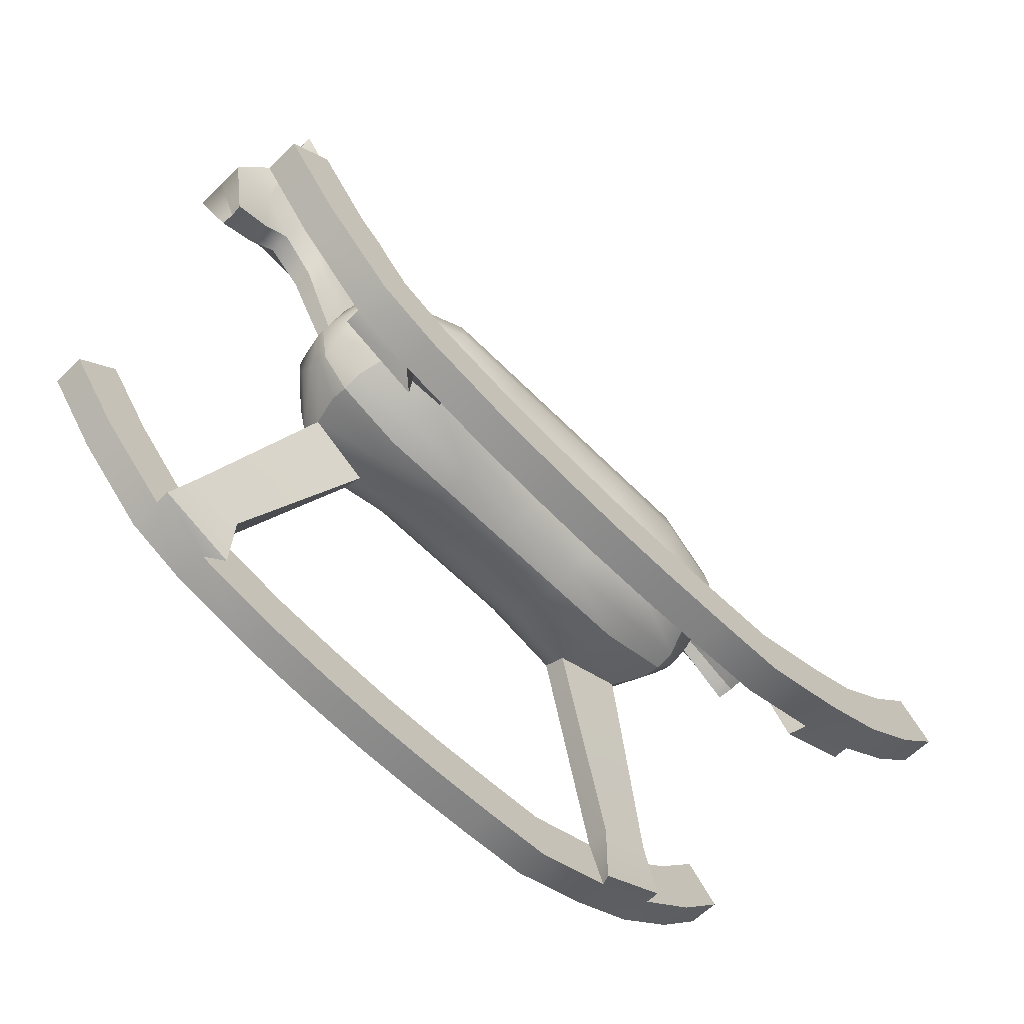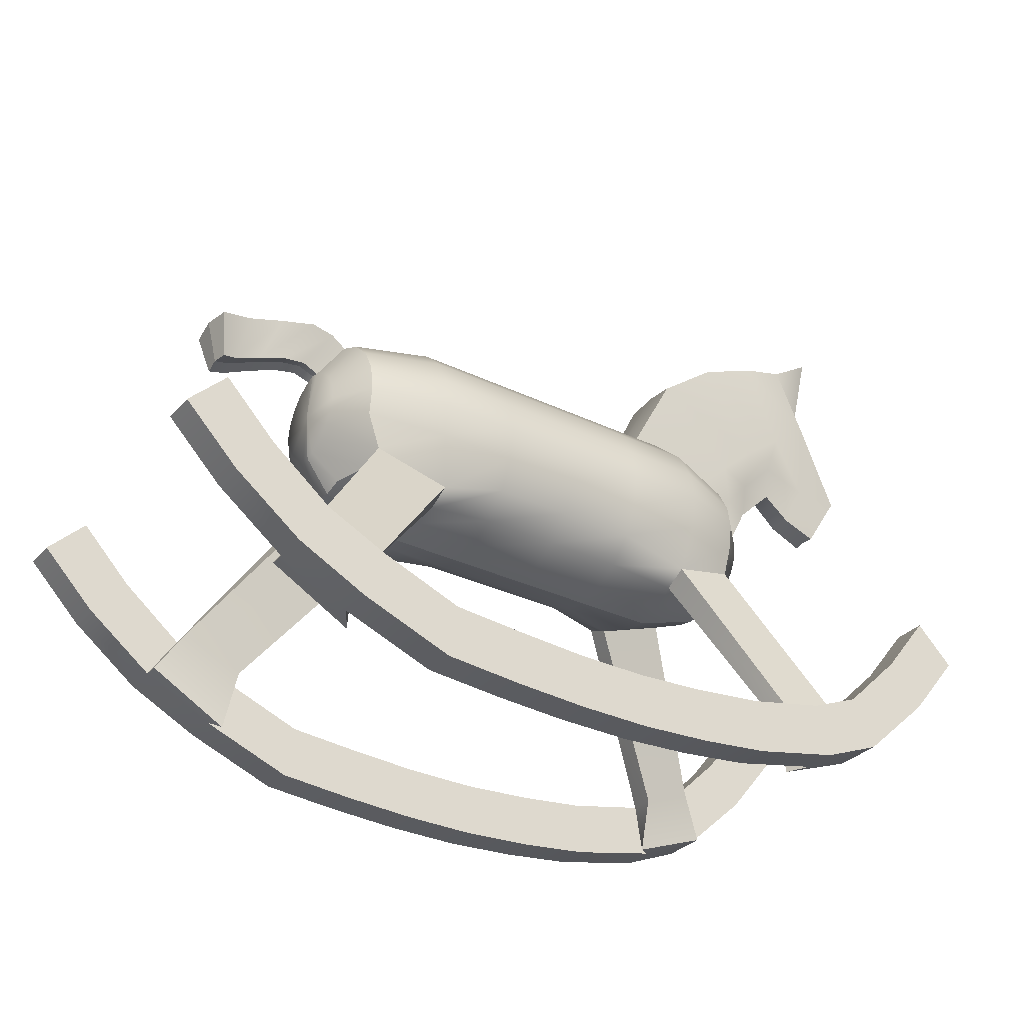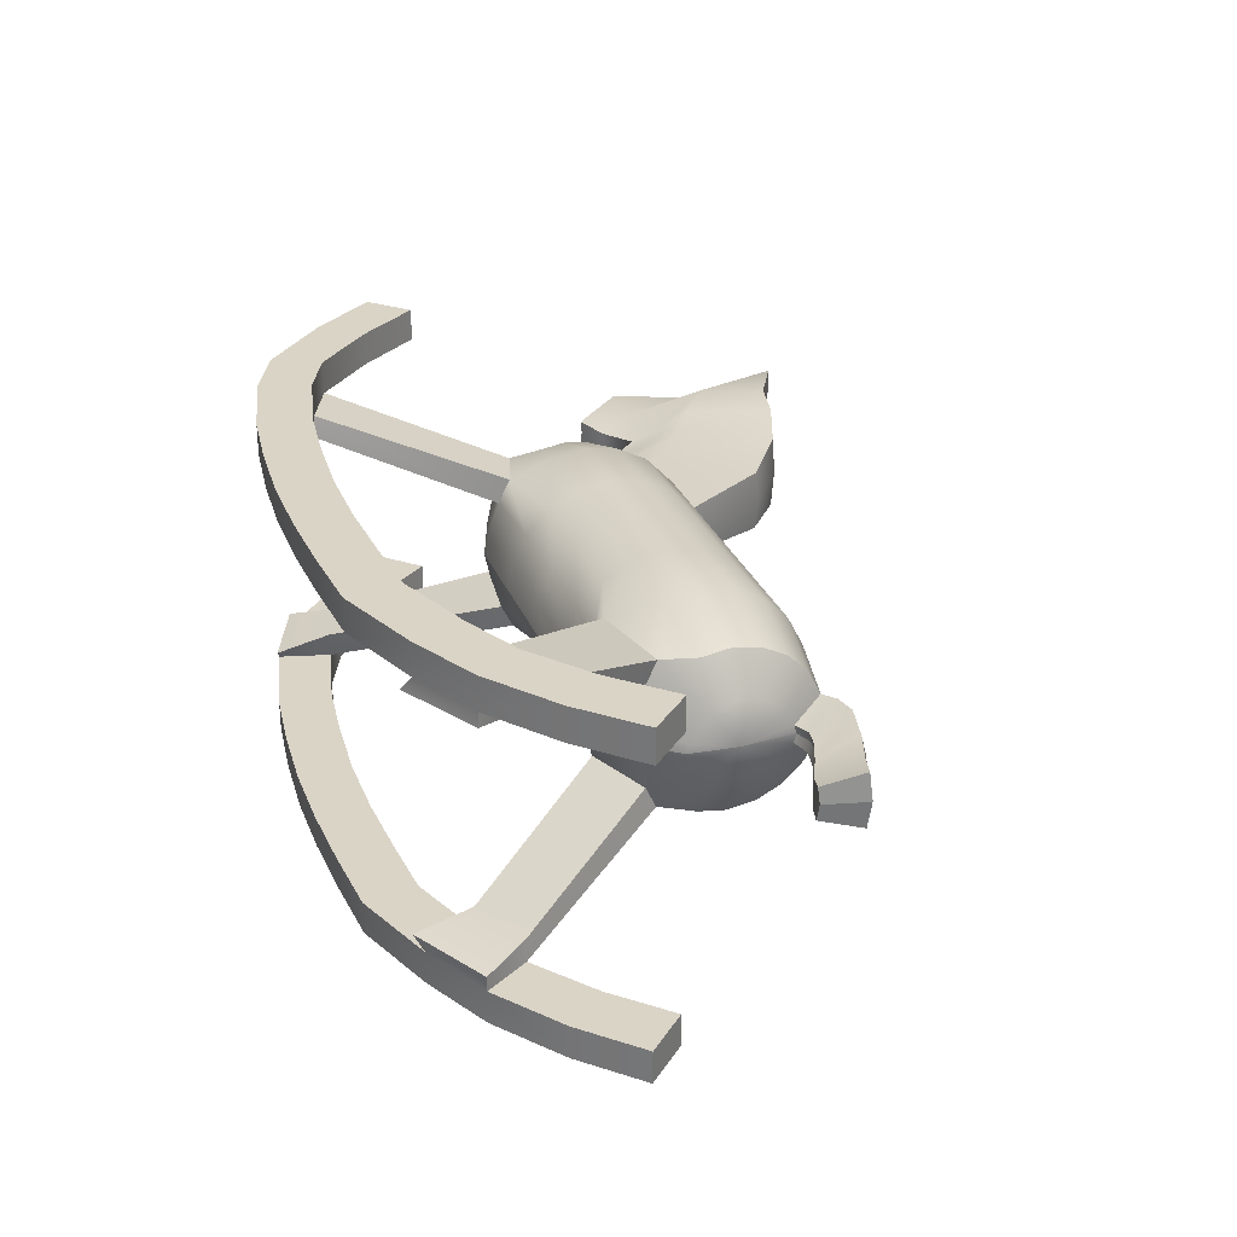
<metadata>
{"format":"obj","ext":"obj","renderer":"f3d","projection":"perspective","resolution":1024,"background":"white","views":[{"elev":-62.8,"azim":-45.4,"up":"+Y"},{"elev":-31.9,"azim":146.0,"up":"+Y"},{"elev":28.9,"azim":70.8,"up":"+Z"}]}
</metadata>
<code>
g default
v -2.04 3.036 0.1557
v -2.041 2.977 0.2435
v -2.046 2.885 0.3351
v -2.053 2.77 0.3939
v -2.059 2.642 0.4142
v -2.063 2.514 0.3939
v -2.064 2.398 0.3351
v -2.064 2.307 0.2435
v -2.064 2.248 0.128
v -2.064 2.228 0.0588
v -1.826 3.259 0.2005
v -1.83 3.167 0.3814
v -1.83 3.023 0.525
v -1.83 2.842 0.6172
v -1.83 2.642 0.6489
v -1.83 2.441 0.6172
v -1.759 2.165 0.618
v -1.759 2.093 0.4541
v -1.83 2.025 0.2005
v -1.83 1.993 0.0588
v -1.123 3.47 0.0588
v -1.123 3.43 0.256
v -1.19 3.312 0.4869
v -1.288 3.129 0.6702
v -1.302 2.898 0.7879
v -1.302 2.642 0.8284
v -1.302 2.386 0.7879
v -1.239 1.92 0.5069
v -1.302 1.854 0.256
v -1.302 1.813 0.0588
v -0.696 3.47 0.0588
v -0.696 3.43 0.256
v -0.6964 3.312 0.4869
v -0.6964 3.129 0.6702
v -0.6964 2.898 0.7879
v -0.6964 2.642 0.8284
v -0.6964 2.386 0.7879
v -0.6964 2.155 0.6702
v -0.6964 1.972 0.4869
v -0.6964 1.854 0.256
v -0.6964 1.813 0.0588
v -0.09089 3.47 0.0588
v -0.09089 3.43 0.256
v -0.09089 3.312 0.4869
v -0.09089 3.129 0.6702
v -0.09089 2.898 0.7879
v -0.09089 2.642 0.8284
v -0.09089 2.386 0.7879
v -0.09089 2.155 0.6702
v -0.09089 1.972 0.4869
v -0.09089 1.854 0.256
v -0.09089 1.813 0.0588
v 0.5146 3.47 0.0588
v 0.5146 3.43 0.256
v 0.5146 3.312 0.4869
v 0.5146 3.129 0.6702
v 0.5146 2.898 0.7879
v 0.5146 2.642 0.8284
v 0.5146 2.386 0.7879
v 0.5146 2.155 0.6702
v 0.5146 1.972 0.4869
v 0.5146 1.854 0.256
v 0.5146 1.813 0.0588
v 1.12 3.47 0.0588
v 1.12 3.43 0.256
v 1.12 3.312 0.4869
v 1.12 3.129 0.6702
v 1.12 2.898 0.7879
v 1.12 2.642 0.8284
v 1.12 2.386 0.7879
v 1.12 1.854 0.256
v 1.12 1.813 0.0588
v 1.726 3.341 0.0588
v 1.726 3.307 0.216
v 1.726 3.207 0.4109
v 1.726 3.053 0.5656
v 1.726 2.858 0.6649
v 1.726 2.642 0.6991
v 1.726 2.426 0.6649
v 1.615 2.164 0.6383
v 1.615 2.087 0.4689
v 1.726 2.051 0.216
v 1.726 2.016 0.0588
v 1.912 3.057 0.0588
v 1.912 3.037 0.128
v 1.912 2.978 0.2435
v 1.912 2.885 0.3351
v 1.912 2.77 0.3939
v 1.912 2.642 0.4142
v 1.912 2.558 0.3939
v 1.912 2.442 0.3351
v 1.912 2.351 0.2435
v 1.912 2.292 0.128
v 1.912 2.272 0.0588
v 1.942 2.642 0.0588
v -3.504 1.5 1.358
v -3.096 0.9993 1.358
v -2.544 0.4957 1.358
v -2.075 0.3013 1.358
v -1.388 0.1528 1.358
v -0.8405 0.092 1.358
v -0.2843 0.05866 1.358
v 0.2776 0.06046 1.358
v 0.8308 0.08755 1.358
v 1.405 0.1327 1.358
v 2.082 0.3919 1.358
v 2.607 0.6568 1.358
v 3.115 1.045 1.358
v 3.517 1.455 1.358
v -3.213 1.789 1.358
v -2.837 1.317 1.358
v -2.372 0.8659 1.358
v -1.972 0.6957 1.358
v -1.351 0.5615 1.358
v -0.8151 0.502 1.358
v -0.2728 0.4673 1.358
v 0.2729 0.4697 1.358
v 0.8121 0.5 1.358
v 1.337 0.5395 1.358
v 1.94 0.7713 1.358
v 2.393 0.9882 1.358
v 2.848 1.352 1.358
v 3.231 1.749 1.358
v -3.213 1.789 1.104
v -2.837 1.317 1.104
v -2.372 0.8659 1.104
v -1.972 0.6957 1.104
v -1.351 0.5615 1.104
v -0.8151 0.502 1.104
v -0.2728 0.4673 1.104
v 0.2729 0.4697 1.104
v 0.8121 0.5 1.104
v 1.337 0.5395 1.104
v 1.94 0.7713 1.104
v 2.393 0.9882 1.104
v 2.848 1.352 1.104
v 3.231 1.749 1.104
v -3.504 1.5 1.104
v -3.096 0.9993 1.104
v -2.544 0.4957 1.104
v -2.075 0.3013 1.104
v -1.388 0.1528 1.104
v -0.8405 0.092 1.104
v -0.2843 0.05866 1.104
v 0.2776 0.06046 1.104
v 0.8308 0.08755 1.104
v 1.405 0.1327 1.104
v 2.082 0.3919 1.104
v 2.607 0.6568 1.104
v 3.115 1.045 1.104
v 3.517 1.455 1.104
v -2.372 0.8659 0.9192
v -1.972 0.6957 0.9192
v -1.94 0.2651 0.9893
v -2.544 0.4957 0.9893
v 1.94 0.7713 0.9192
v 2.393 0.9882 0.9192
v 2.607 0.6568 0.9893
v 2.011 0.327 0.9893
v -1.239 2.012 0.6906
v 1.051 1.985 0.6906
v 1.051 1.893 0.5069
v 1.842 3.414 0.0588
v 2.02 3.443 0.0588
v 2.282 3.395 0.0588
v 2.569 3.291 0.0588
v 2.841 3.193 0.0588
v 1.842 3.381 0.2278
v 2.021 3.408 0.2396
v 2.279 3.36 0.2003
v 2.559 3.259 0.2121
v 2.816 3.172 0.2748
v 2.039 3.085 0.1398
v 2.213 3.053 0.1515
v 2.428 2.962 0.1633
v 2.635 2.867 0.175
v 2.746 2.845 0.1868
v 2.039 3.106 0.0588
v 2.216 3.075 0.0588
v 2.434 2.983 0.0588
v 2.644 2.885 0.0588
v 2.761 2.858 0.0588
v -2.04 3.036 -0.03811
v -1.826 3.259 -0.08294
v -2.041 2.977 -0.1259
v -1.83 3.167 -0.2638
v -2.046 2.885 -0.2175
v -1.83 3.023 -0.4074
v -2.053 2.77 -0.2763
v -1.83 2.842 -0.4996
v -2.059 2.642 -0.2966
v -1.83 2.642 -0.5313
v -2.063 2.514 -0.2763
v -1.83 2.441 -0.4996
v -2.064 2.398 -0.2175
v -1.759 2.165 -0.5004
v -2.064 2.307 -0.1259
v -1.759 2.093 -0.3365
v -2.064 2.248 -0.01041
v -1.83 2.025 -0.08294
v -1.123 3.43 -0.1384
v -1.19 3.312 -0.3693
v -1.288 3.129 -0.5526
v -1.302 2.898 -0.6703
v -1.302 2.642 -0.7108
v -1.302 2.386 -0.6703
v -1.239 2.012 -0.573
v -1.302 1.854 -0.1384
v -1.239 1.92 -0.3893
v -0.696 3.43 -0.1384
v -0.6964 3.312 -0.3693
v -0.6964 3.129 -0.5526
v -0.6964 2.898 -0.6703
v -0.6964 2.642 -0.7108
v -0.6964 2.386 -0.6703
v -0.6964 2.155 -0.5526
v -0.6964 1.972 -0.3693
v -0.6964 1.854 -0.1384
v -0.09089 3.43 -0.1384
v -0.09089 3.312 -0.3693
v -0.09089 3.129 -0.5526
v -0.09089 2.898 -0.6703
v -0.09089 2.642 -0.7108
v -0.09089 2.386 -0.6703
v -0.09089 2.155 -0.5526
v -0.09089 1.972 -0.3693
v -0.09089 1.854 -0.1384
v 0.5146 3.43 -0.1384
v 0.5146 3.312 -0.3693
v 0.5146 3.129 -0.5526
v 0.5146 2.898 -0.6703
v 0.5146 2.642 -0.7108
v 0.5146 2.386 -0.6703
v 0.5146 2.155 -0.5526
v 0.5146 1.972 -0.3693
v 0.5146 1.854 -0.1384
v 1.12 3.43 -0.1384
v 1.12 3.312 -0.3693
v 1.12 3.129 -0.5526
v 1.12 2.898 -0.6703
v 1.12 2.642 -0.7108
v 1.12 2.386 -0.6703
v 1.051 1.985 -0.573
v 1.051 1.893 -0.3893
v 1.12 1.854 -0.1384
v 1.726 3.307 -0.09846
v 1.726 3.207 -0.2934
v 1.726 3.053 -0.448
v 1.726 2.858 -0.5473
v 1.726 2.642 -0.5816
v 1.726 2.426 -0.5473
v 1.615 2.164 -0.5208
v 1.726 2.051 -0.09846
v 1.615 2.087 -0.3513
v 2.816 3.172 -0.1573
v 2.746 2.845 -0.0692
v 2.761 2.858 0.0588
v 1.912 2.978 -0.1259
v 1.912 3.037 -0.01041
v 1.912 2.885 -0.2175
v 1.912 2.77 -0.2763
v 1.912 2.642 -0.2966
v 1.912 2.558 -0.2763
v 1.912 2.442 -0.2175
v 1.912 2.351 -0.1259
v 1.912 2.292 -0.01041
v -3.504 1.5 -1.24
v -3.096 0.9993 -1.24
v -2.837 1.317 -1.24
v -3.213 1.789 -1.24
v -2.544 0.4957 -1.24
v -2.372 0.8659 -1.24
v -2.075 0.3013 -1.24
v -1.972 0.6957 -1.24
v -1.388 0.1528 -1.24
v -1.351 0.5615 -1.24
v -0.8405 0.092 -1.24
v -0.8151 0.502 -1.24
v -0.2843 0.05866 -1.24
v -0.2728 0.4673 -1.24
v 0.2776 0.06046 -1.24
v 0.2729 0.4697 -1.24
v 0.8308 0.08755 -1.24
v 0.8121 0.5 -1.24
v 1.405 0.1327 -1.24
v 1.337 0.5395 -1.24
v 2.082 0.3919 -1.24
v 1.94 0.7713 -1.24
v 2.607 0.6568 -1.24
v 2.393 0.9882 -1.24
v 3.115 1.045 -1.24
v 2.848 1.352 -1.24
v 3.517 1.455 -1.24
v 3.231 1.749 -1.24
v -2.837 1.317 -0.9859
v -3.213 1.789 -0.9859
v -2.372 0.8659 -0.9859
v -1.972 0.6957 -0.9859
v -1.351 0.5615 -0.9859
v -0.8151 0.502 -0.9859
v -0.2728 0.4673 -0.9859
v 0.2729 0.4697 -0.9859
v 0.8121 0.5 -0.9859
v 1.337 0.5395 -0.9859
v 1.94 0.7713 -0.9859
v 2.393 0.9882 -0.9859
v 2.848 1.352 -0.9859
v 3.231 1.749 -0.9859
v -3.096 0.9993 -0.9859
v -3.504 1.5 -0.9859
v -2.544 0.4957 -0.9859
v -2.372 0.8659 -0.8016
v -1.972 0.6957 -0.8016
v -1.94 0.2651 -0.8717
v -2.544 0.4957 -0.8717
v -1.388 0.1528 -0.9859
v -2.075 0.3013 -0.9859
v -0.8405 0.092 -0.9859
v -0.2843 0.05866 -0.9859
v 0.2776 0.06046 -0.9859
v 0.8308 0.08755 -0.9859
v 1.405 0.1327 -0.9859
v 2.082 0.3919 -0.9859
v 1.94 0.7713 -0.8016
v 2.393 0.9882 -0.8016
v 2.607 0.6568 -0.8717
v 2.011 0.327 -0.8717
v 3.115 1.045 -0.9859
v 2.607 0.6568 -0.9859
v 3.517 1.455 -0.9859
v 1.842 3.381 -0.1102
v 2.021 3.408 -0.122
v 2.279 3.36 -0.08273
v 2.559 3.259 -0.09449
v 2.039 3.085 -0.02217
v 2.213 3.053 -0.03392
v 2.428 2.962 -0.04568
v 2.635 2.867 -0.05744
v -2.132 2.642 -0.000801
v -2.132 2.642 0.0588
v -2.132 2.642 0.1184
v -2.241 3.284 0.1795
v -2.418 3.487 0.2033
v -2.681 3.753 0.2272
v -3.032 3.611 0.251
v -3.384 3.59 0.2748
v -2.155 3.57 0.2513
v -2.419 3.794 0.3021
v -2.693 3.994 0.3528
v -2.961 4.204 0.4036
v -3.003 4.386 0.2919
v -3.015 4.425 0.0588
v -3.378 3.635 0.0588
v -1.487 4.137 0.3059
v -1.935 4.467 0.3558
v -2.382 4.633 0.4057
v -2.678 4.682 0.4556
v -2.959 4.845 0.5055
v -1.496 4.171 0.0588
v -1.939 4.492 0.0588
v -2.383 4.65 0.0588
v -2.678 4.69 0.0588
v -2.949 4.841 0.0588
v -2.155 3.57 -0.1337
v -2.419 3.794 -0.1845
v -2.693 3.994 -0.2353
v -2.961 4.204 -0.286
v -3.003 4.386 -0.1743
v -2.241 3.284 -0.06193
v -2.418 3.487 -0.08575
v -2.681 3.753 -0.1096
v -3.032 3.611 -0.1334
v -3.384 3.59 -0.1572
v -1.487 4.137 -0.1883
v -1.935 4.467 -0.2382
v -2.382 4.633 -0.2881
v -2.678 4.682 -0.338
v -2.959 4.845 -0.388
v -2.279 2.928 -0.008803
v -2.428 3.23 -0.0168
v -2.718 3.517 -0.02481
v -2.928 3.336 -0.03281
v -3.206 3.229 -0.04081
v -2.278 2.927 0.0588
v -2.428 3.228 0.0588
v -2.714 3.514 0.0588
v -2.921 3.339 0.0588
v -3.196 3.235 0.0588
v -2.279 2.928 0.1264
v -2.428 3.23 0.1344
v -2.718 3.517 0.1424
v -2.928 3.336 0.1504
v -3.206 3.229 0.1584
g scarygame_gunghest:polySurface1
f 346 351 352 353
f 12 11 1 2
f 13 12 2 3
f 14 13 3 4
f 15 14 4 5
f 16 15 5 6
f 17 16 6 7
f 18 17 7 8
f 19 18 8 9
f 20 19 9 10
f 352 351 358 363
f 11 12 23 22
f 12 13 24 23
f 13 14 25 24
f 14 15 26 25
f 15 16 27 26
f 16 17 160 27
f 18 19 29 28
f 19 20 30 29
f 21 22 32 31
f 22 23 33 32
f 23 24 34 33
f 24 25 35 34
f 25 26 36 35
f 26 27 37 36
f 27 160 38 37
f 160 28 39 38
f 28 29 40 39
f 29 30 41 40
f 31 32 43 42
f 32 33 44 43
f 33 34 45 44
f 34 35 46 45
f 35 36 47 46
f 36 37 48 47
f 37 38 49 48
f 38 39 50 49
f 39 40 51 50
f 40 41 52 51
f 42 43 54 53
f 43 44 55 54
f 44 45 56 55
f 45 46 57 56
f 46 47 58 57
f 47 48 59 58
f 48 49 60 59
f 49 50 61 60
f 50 51 62 61
f 51 52 63 62
f 53 54 65 64
f 54 55 66 65
f 55 56 67 66
f 56 57 68 67
f 57 58 69 68
f 58 59 70 69
f 59 60 161 70
f 60 61 162 161
f 61 62 71 162
f 62 63 72 71
f 64 65 74 73
f 65 66 75 74
f 66 67 76 75
f 67 68 77 76
f 68 69 78 77
f 69 70 79 78
f 70 161 80 79
f 162 71 82 81
f 71 72 83 82
f 167 172 177 182
f 74 75 86 85
f 75 76 87 86
f 76 77 88 87
f 77 78 89 88
f 78 79 90 89
f 79 80 91 90
f 80 81 92 91
f 81 82 93 92
f 82 83 94 93
f 84 85 95
f 85 86 95
f 86 87 95
f 87 88 95
f 88 89 95
f 89 90 95
f 90 91 95
f 91 92 95
f 92 93 95
f 93 94 95
f 96 97 111 110
f 97 98 112 111
f 98 99 113 112
f 99 100 114 113
f 100 101 115 114
f 101 102 116 115
f 102 103 117 116
f 103 104 118 117
f 104 105 119 118
f 105 106 120 119
f 106 107 121 120
f 107 108 122 121
f 108 109 123 122
f 110 111 125 124
f 111 112 126 125
f 112 113 127 126
f 113 114 128 127
f 114 115 129 128
f 115 116 130 129
f 116 117 131 130
f 117 118 132 131
f 118 119 133 132
f 119 120 134 133
f 120 121 135 134
f 121 122 136 135
f 122 123 137 136
f 124 125 139 138
f 125 126 140 139
f 152 153 154 155
f 127 128 142 141
f 128 129 143 142
f 129 130 144 143
f 130 131 145 144
f 131 132 146 145
f 132 133 147 146
f 133 134 148 147
f 156 157 158 159
f 135 136 150 149
f 136 137 151 150
f 138 139 97 96
f 139 140 98 97
f 140 141 99 98
f 141 142 100 99
f 142 143 101 100
f 143 144 102 101
f 144 145 103 102
f 145 146 104 103
f 146 147 105 104
f 147 148 106 105
f 148 149 107 106
f 149 150 108 107
f 150 151 109 108
f 109 151 137 123
f 138 96 110 124
f 127 141 154 153
f 141 140 155 154
f 140 126 152 155
f 135 149 158 157
f 149 148 159 158
f 148 134 156 159
f 126 127 160 17
f 127 153 28 160
f 153 152 18 28
f 152 126 17 18
f 134 135 80 161
f 135 157 81 80
f 157 156 162 81
f 156 134 161 162
f 73 74 168 163
f 163 168 169 164
f 164 169 170 165
f 165 170 171 166
f 166 171 172 167
f 74 85 173 168
f 168 173 174 169
f 169 174 175 170
f 170 175 176 171
f 171 176 177 172
f 85 84 178 173
f 173 178 179 174
f 174 179 180 175
f 175 180 181 176
f 176 181 182 177
f 84 73 163 178
f 178 163 164 179
f 179 164 165 180
f 180 165 166 181
f 181 166 167 182
f 352 368 373 353
f 184 186 185 183
f 186 188 187 185
f 188 190 189 187
f 190 192 191 189
f 192 194 193 191
f 194 196 195 193
f 196 198 197 195
f 198 200 199 197
f 200 20 10 199
f 352 363 378 368
f 184 201 202 186
f 186 202 203 188
f 188 203 204 190
f 190 204 205 192
f 192 205 206 194
f 194 206 207 196
f 198 209 208 200
f 200 208 30 20
f 21 31 210 201
f 201 210 211 202
f 202 211 212 203
f 203 212 213 204
f 204 213 214 205
f 205 214 215 206
f 206 215 216 207
f 207 216 217 209
f 209 217 218 208
f 208 218 41 30
f 31 42 219 210
f 210 219 220 211
f 211 220 221 212
f 212 221 222 213
f 213 222 223 214
f 214 223 224 215
f 215 224 225 216
f 216 225 226 217
f 217 226 227 218
f 218 227 52 41
f 42 53 228 219
f 219 228 229 220
f 220 229 230 221
f 221 230 231 222
f 222 231 232 223
f 223 232 233 224
f 224 233 234 225
f 225 234 235 226
f 226 235 236 227
f 227 236 63 52
f 53 64 237 228
f 228 237 238 229
f 229 238 239 230
f 230 239 240 231
f 231 240 241 232
f 232 241 242 233
f 233 242 243 234
f 234 243 244 235
f 235 244 245 236
f 236 245 72 63
f 64 73 246 237
f 237 246 247 238
f 238 247 248 239
f 239 248 249 240
f 240 249 250 241
f 241 250 251 242
f 242 251 252 243
f 244 254 253 245
f 245 253 83 72
f 167 257 256 255
f 246 259 258 247
f 247 258 260 248
f 248 260 261 249
f 249 261 262 250
f 250 262 263 251
f 251 263 264 252
f 252 264 265 254
f 254 265 266 253
f 253 266 94 83
f 84 95 259
f 259 95 258
f 258 95 260
f 260 95 261
f 261 95 262
f 262 95 263
f 263 95 264
f 264 95 265
f 265 95 266
f 266 95 94
f 267 270 269 268
f 268 269 272 271
f 271 272 274 273
f 273 274 276 275
f 275 276 278 277
f 277 278 280 279
f 279 280 282 281
f 281 282 284 283
f 283 284 286 285
f 285 286 288 287
f 287 288 290 289
f 289 290 292 291
f 291 292 294 293
f 270 296 295 269
f 269 295 297 272
f 272 297 298 274
f 274 298 299 276
f 276 299 300 278
f 278 300 301 280
f 280 301 302 282
f 282 302 303 284
f 284 303 304 286
f 286 304 305 288
f 288 305 306 290
f 290 306 307 292
f 292 307 308 294
f 296 310 309 295
f 295 309 311 297
f 312 315 314 313
f 298 317 316 299
f 299 316 318 300
f 300 318 319 301
f 301 319 320 302
f 302 320 321 303
f 303 321 322 304
f 304 322 323 305
f 324 327 326 325
f 306 329 328 307
f 307 328 330 308
f 310 267 268 309
f 309 268 271 311
f 311 271 273 317
f 317 273 275 316
f 316 275 277 318
f 318 277 279 319
f 319 279 281 320
f 320 281 283 321
f 321 283 285 322
f 322 285 287 323
f 323 287 289 329
f 329 289 291 328
f 328 291 293 330
f 293 294 308 330
f 310 296 270 267
f 298 313 314 317
f 317 314 315 311
f 311 315 312 297
f 306 325 326 329
f 329 326 327 323
f 323 327 324 305
f 297 196 207 298
f 298 207 209 313
f 313 209 198 312
f 312 198 196 297
f 305 243 252 306
f 306 252 254 325
f 325 254 244 324
f 324 244 243 305
f 73 163 331 246
f 163 164 332 331
f 164 165 333 332
f 165 166 334 333
f 166 167 255 334
f 246 331 335 259
f 331 332 336 335
f 332 333 337 336
f 333 334 338 337
f 334 255 256 338
f 259 335 178 84
f 335 336 179 178
f 336 337 180 179
f 337 338 181 180
f 338 256 257 181
f 84 178 163 73
f 178 179 164 163
f 179 180 165 164
f 180 181 166 165
f 181 257 167 166
f 373 383 388 353
f 185 339 183
f 187 339 185
f 189 339 187
f 191 339 189
f 193 339 191
f 195 339 193
f 197 339 195
f 199 339 197
f 10 340 339 199
f 10 9 341 340
f 9 8 341
f 8 7 341
f 7 6 341
f 6 5 341
f 5 4 341
f 4 3 341
f 3 2 341
f 2 1 341
f 346 353 388 393
f 1 11 347 342
f 342 347 348 343
f 343 348 349 344
f 344 349 350 345
f 345 350 351 346
f 11 22 354 347
f 347 354 355 348
f 348 355 356 349
f 349 356 357 350
f 350 357 358 351
f 22 21 359 354
f 354 359 360 355
f 355 360 361 356
f 356 361 362 357
f 357 362 363 358
f 184 183 369 364
f 364 369 370 365
f 365 370 371 366
f 366 371 372 367
f 367 372 373 368
f 21 201 374 359
f 359 374 375 360
f 360 375 376 361
f 361 376 377 362
f 362 377 378 363
f 201 184 364 374
f 374 364 365 375
f 375 365 366 376
f 376 366 367 377
f 377 367 368 378
f 183 339 379 369
f 369 379 380 370
f 370 380 381 371
f 371 381 382 372
f 372 382 383 373
f 339 340 384 379
f 379 384 385 380
f 380 385 386 381
f 381 386 387 382
f 382 387 388 383
f 340 341 389 384
f 384 389 390 385
f 385 390 391 386
f 386 391 392 387
f 387 392 393 388
f 341 1 342 389
f 389 342 343 390
f 390 343 344 391
f 391 344 345 392
f 392 345 346 393

</code>
